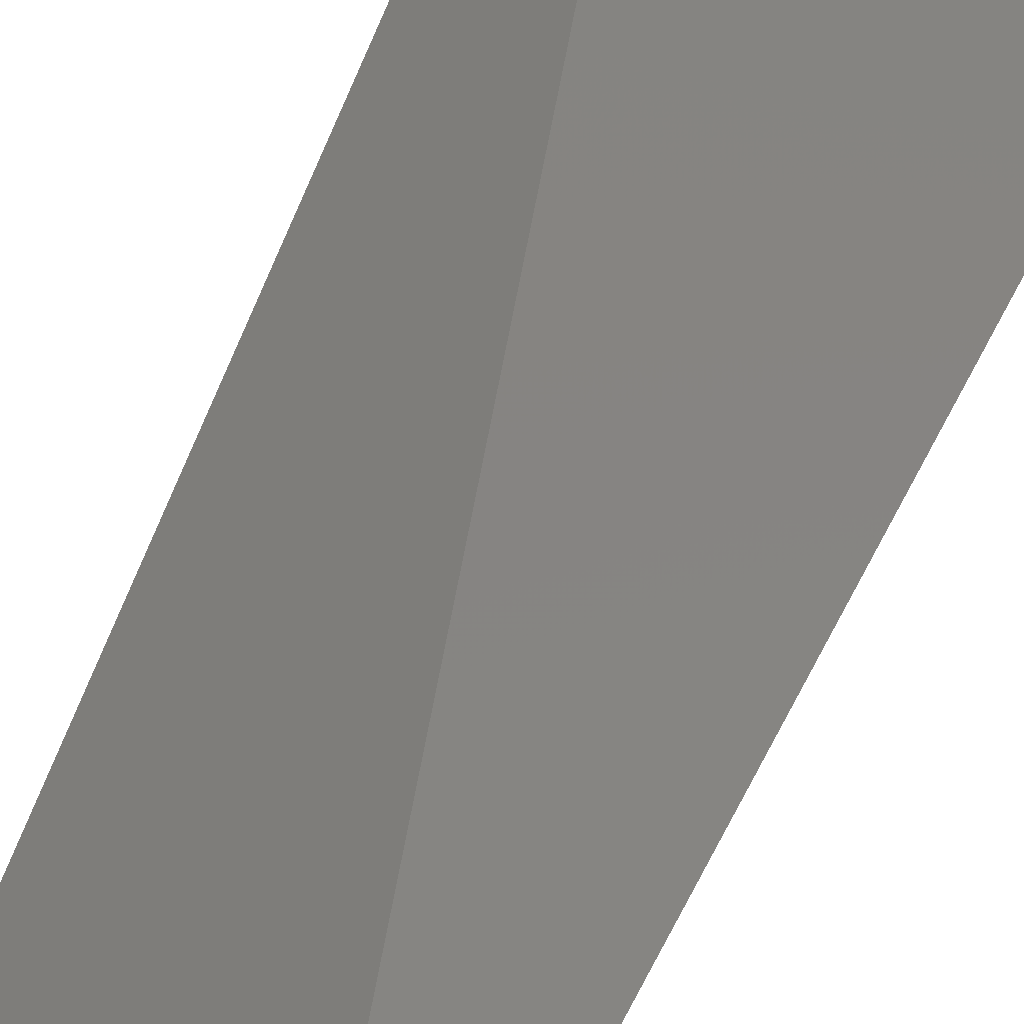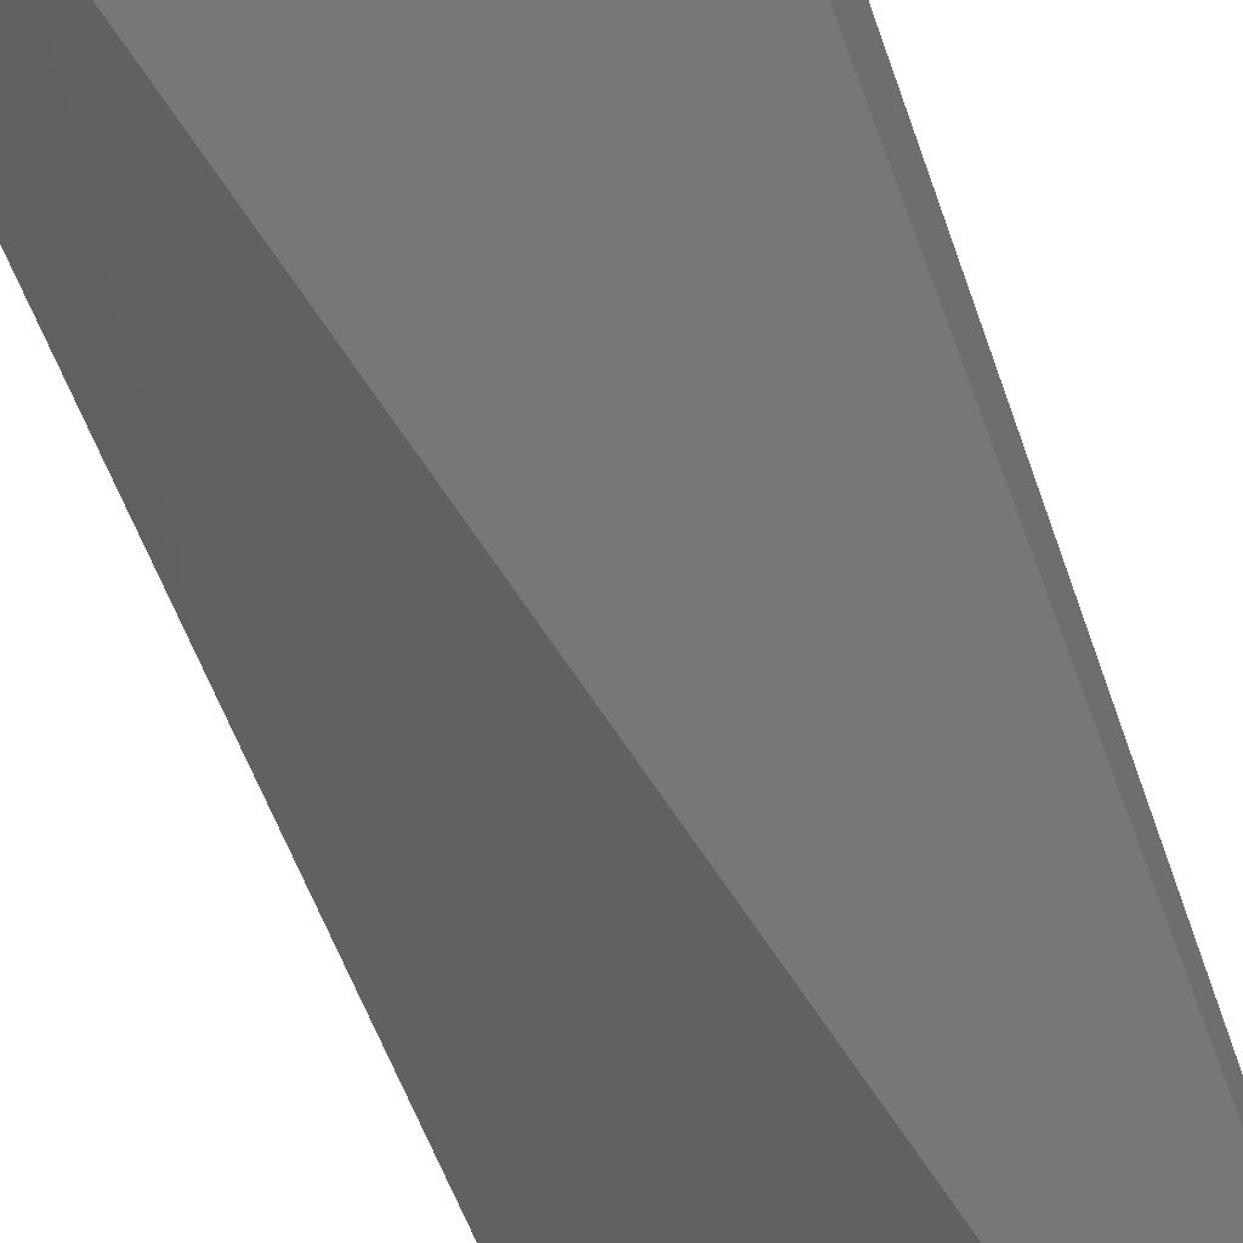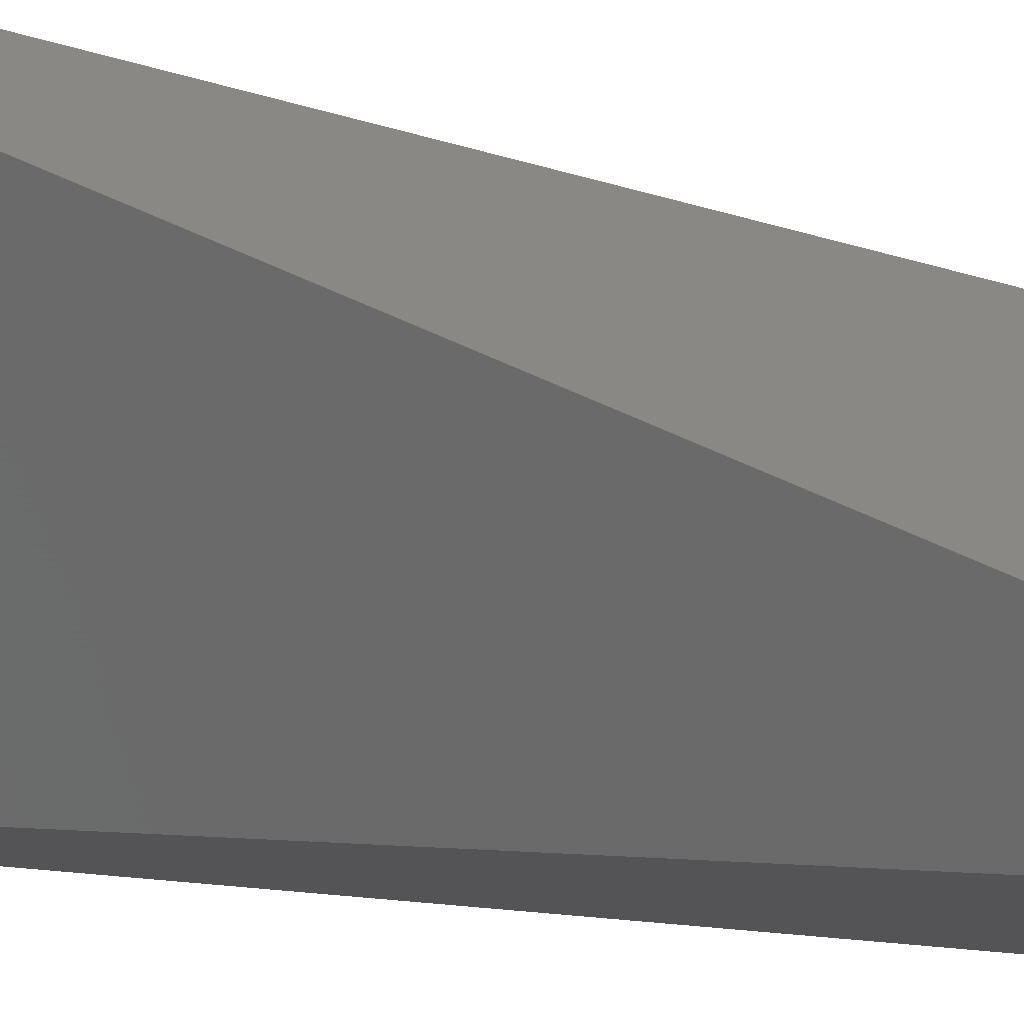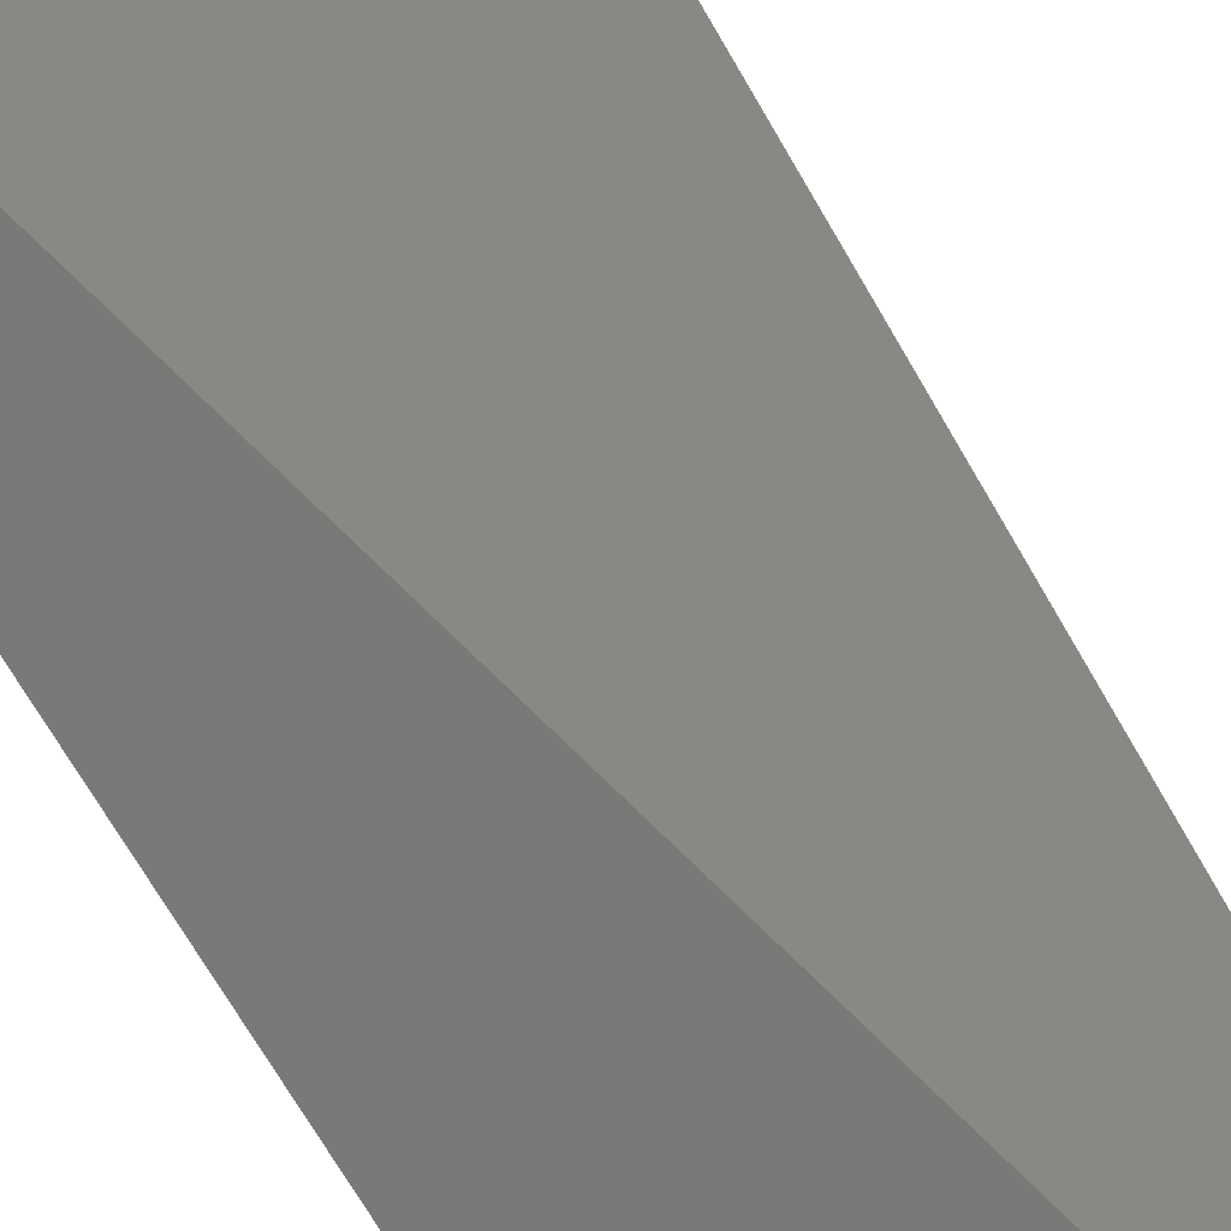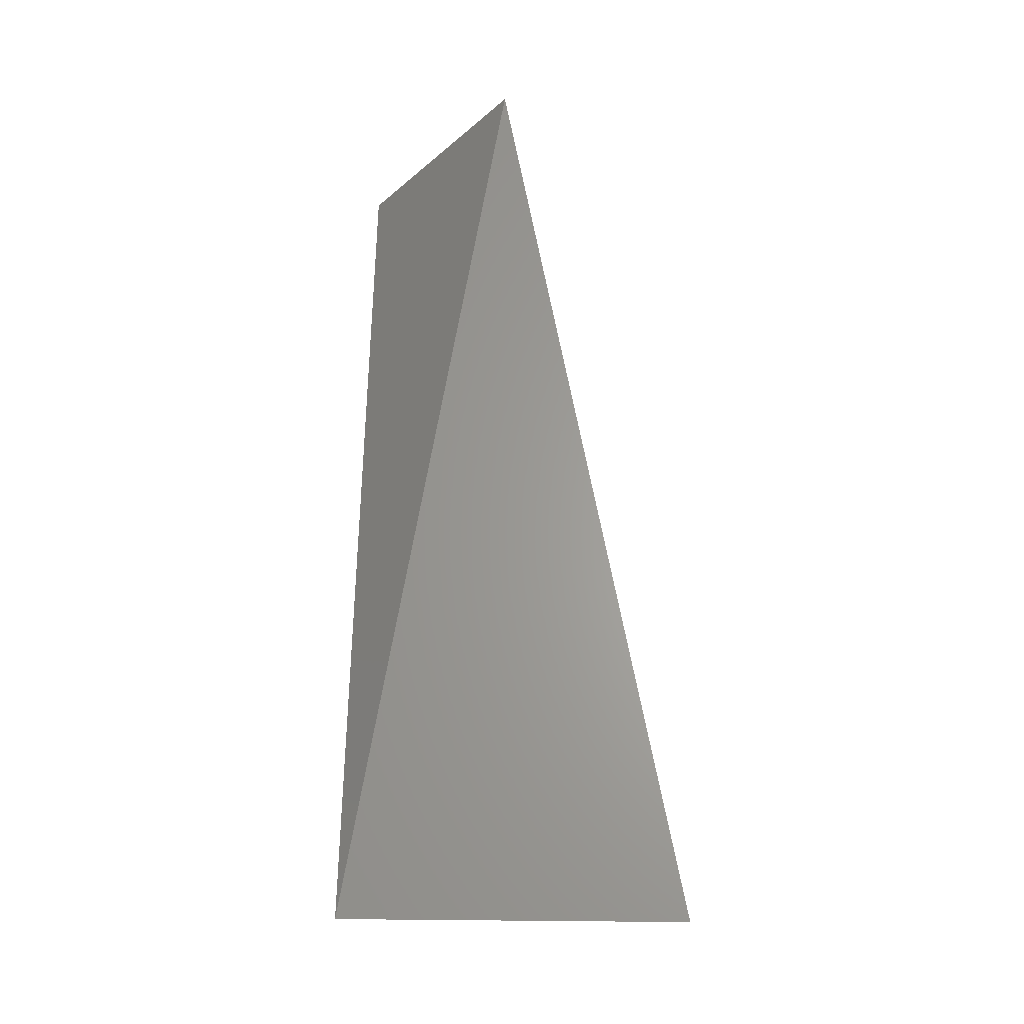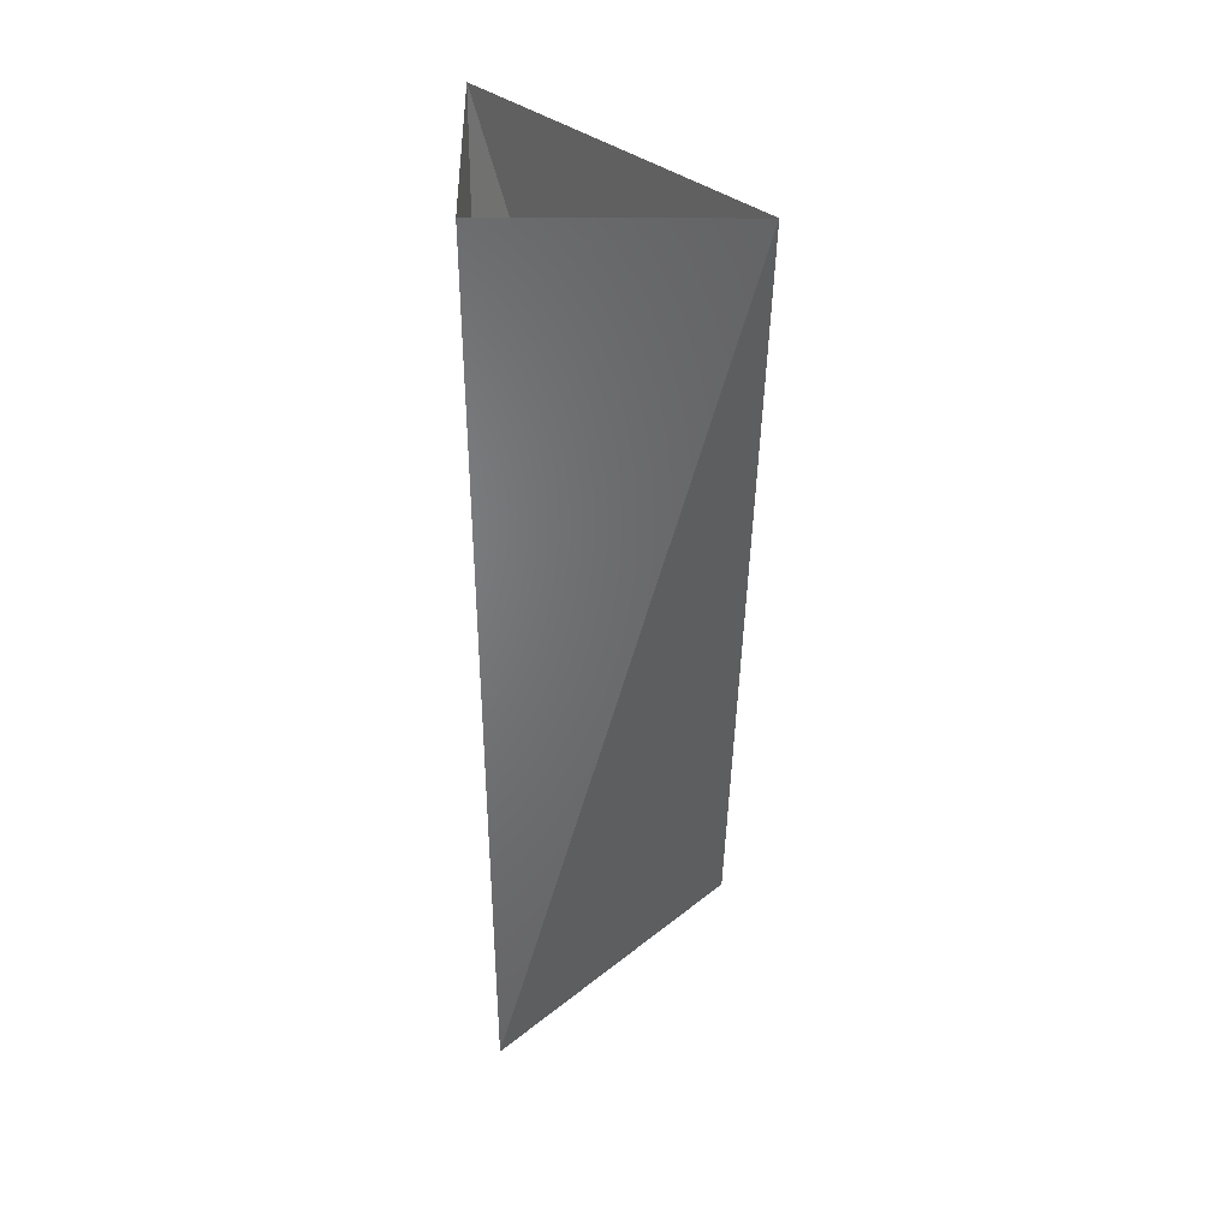
<metadata>
{"format":"stl","ext":"stl","renderer":"f3d","projection":"perspective","resolution":1024,"background":"white","views":[{"elev":58.4,"azim":23.7,"up":"+Z"},{"elev":-69.1,"azim":-160.1,"up":"+Z"},{"elev":-11.8,"azim":59.5,"up":"+Z"},{"elev":-72.5,"azim":31.2,"up":"+Z"},{"elev":-35.4,"azim":-42.3,"up":"+Y"},{"elev":39.0,"azim":-90.9,"up":"+Y"}]}
</metadata>
<code>
# stl→obj: 1 verts, 5 faces
v 629.1 -505.1 43.69
f 1 1 1
f 1 1 1
f 1 1 1
f 1 1 1
f 1 1 1

</code>
